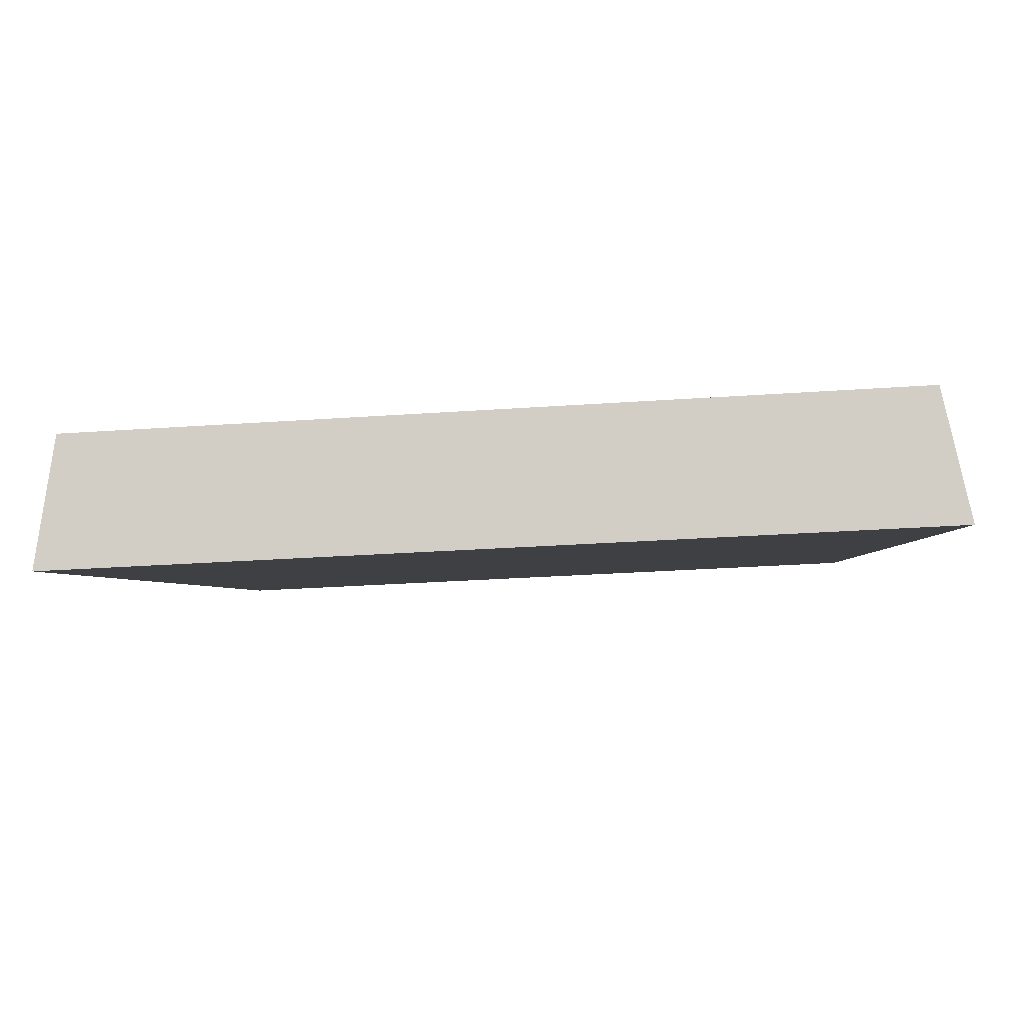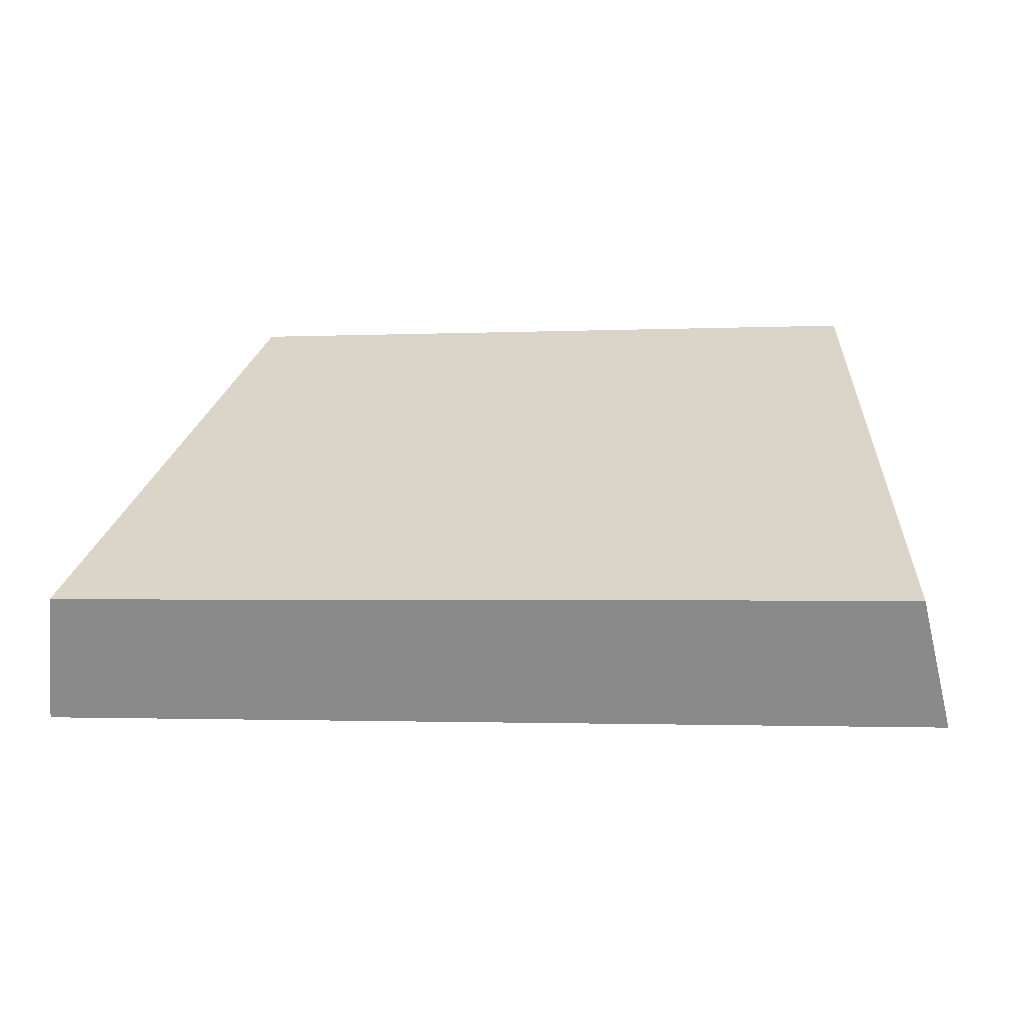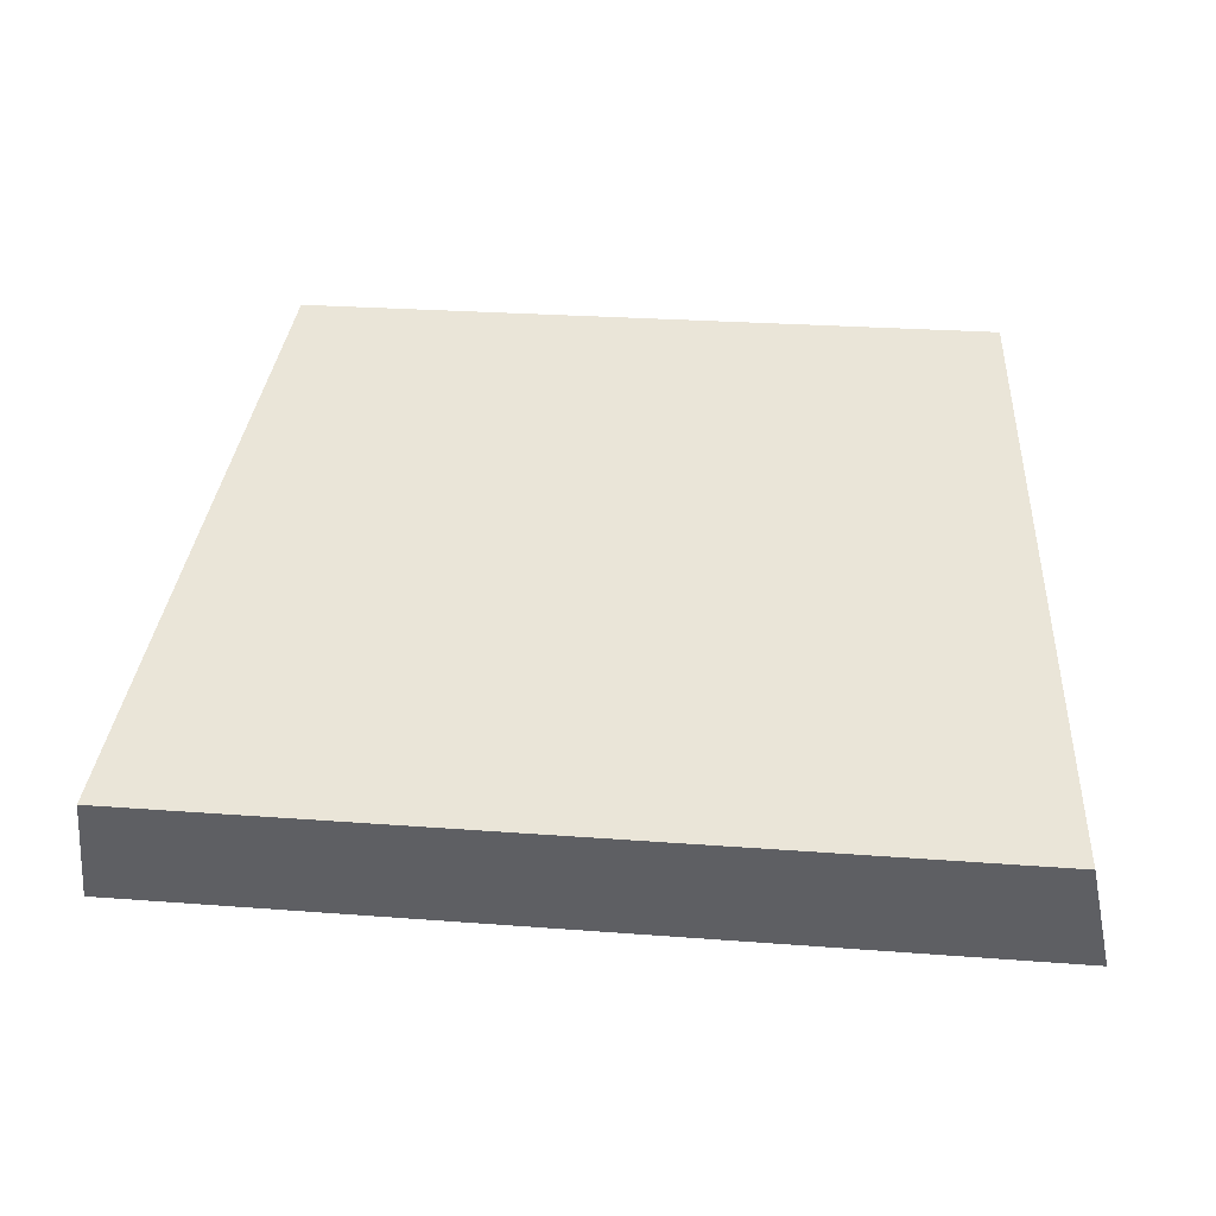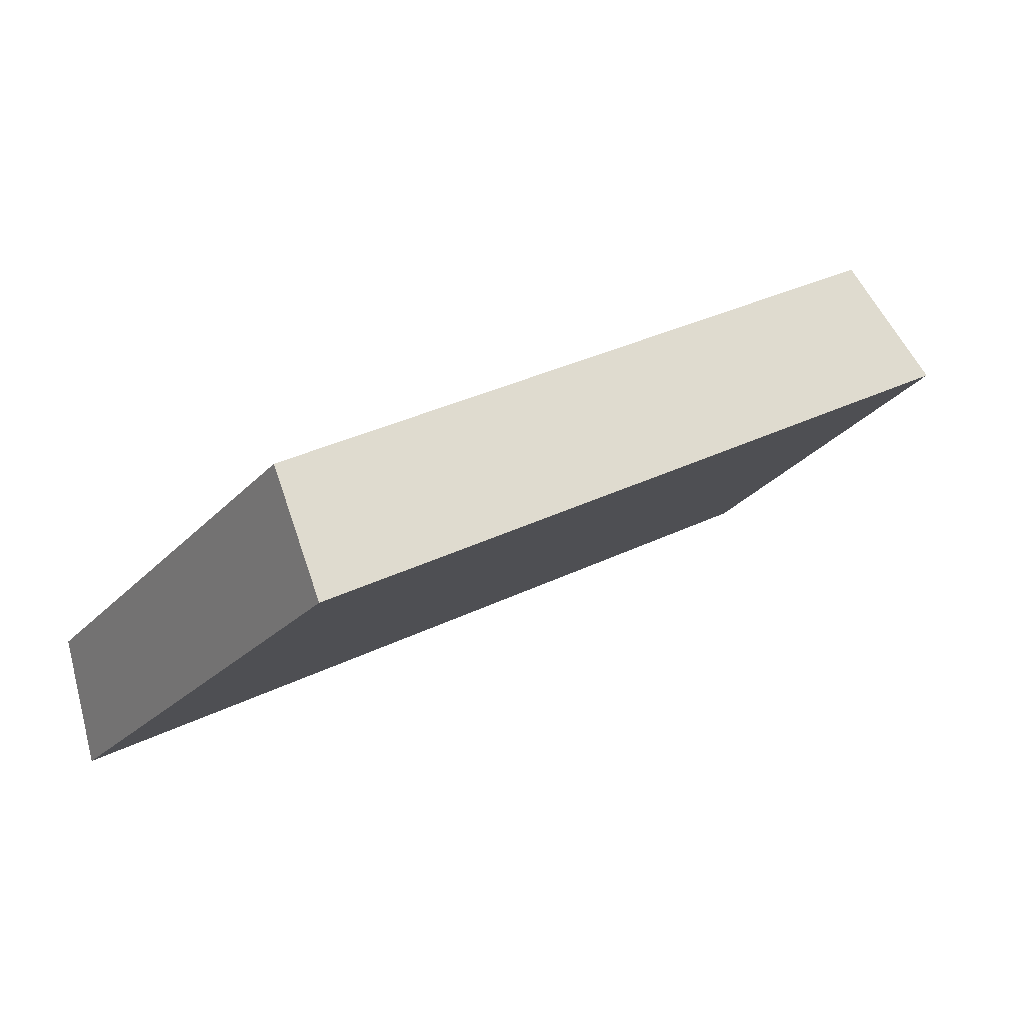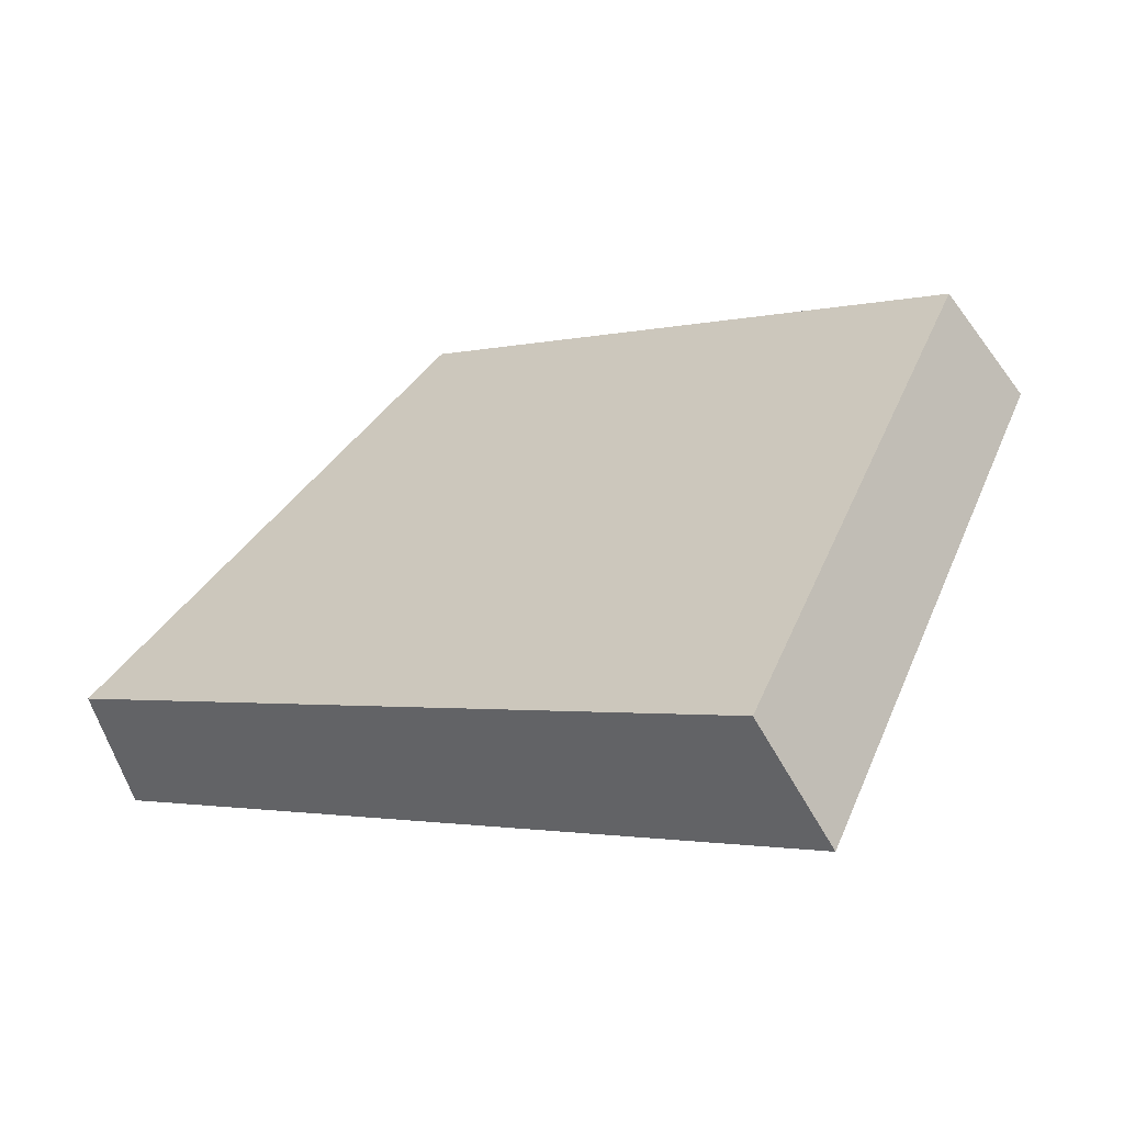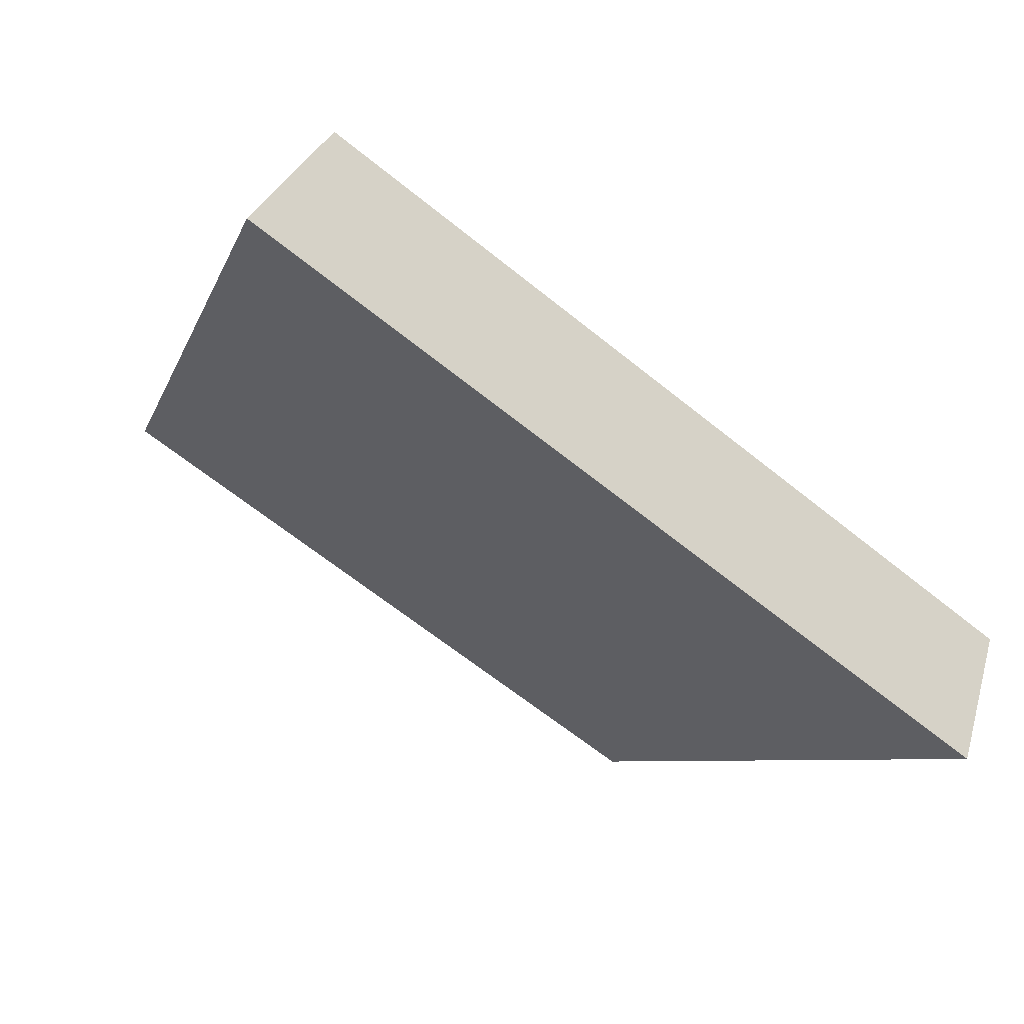
<metadata>
{"format":"obj","ext":"obj","renderer":"f3d","projection":"perspective","resolution":1024,"background":"white","views":[{"elev":-48.9,"azim":5.5,"up":"+Z"},{"elev":-13.4,"azim":9.2,"up":"+Z"},{"elev":9.7,"azim":7.0,"up":"+Z"},{"elev":31.2,"azim":147.0,"up":"+Z"},{"elev":-4.9,"azim":41.5,"up":"+Z"},{"elev":-63.0,"azim":-38.8,"up":"+Z"}]}
</metadata>
<code>
v 2.035 0.1396 2.452
v 2.047 0.1396 2.452
v 2.046 0.1454 2.457
v 2.037 0.1454 2.458
v 2.046 0.1468 2.456
v 2.046 0.1454 2.457
v 2.047 0.1396 2.452
v 2.047 0.1408 2.45
v 2.036 0.1468 2.456
v 2.037 0.1454 2.458
v 2.046 0.1454 2.457
v 2.046 0.1468 2.456
v 2.047 0.1408 2.45
v 2.047 0.1396 2.452
v 2.035 0.1396 2.452
v 2.035 0.1408 2.451
v 2.035 0.1408 2.451
v 2.035 0.1396 2.452
v 2.037 0.1454 2.458
v 2.036 0.1468 2.456
v 2.036 0.1468 2.456
v 2.046 0.1468 2.456
v 2.047 0.1408 2.45
v 2.035 0.1408 2.451
f 1 2 3
f 1 3 4
f 5 6 7
f 5 7 8
f 9 10 11
f 9 11 12
f 13 14 15
f 13 15 16
f 17 18 19
f 17 19 20
f 21 22 23
f 21 23 24

</code>
